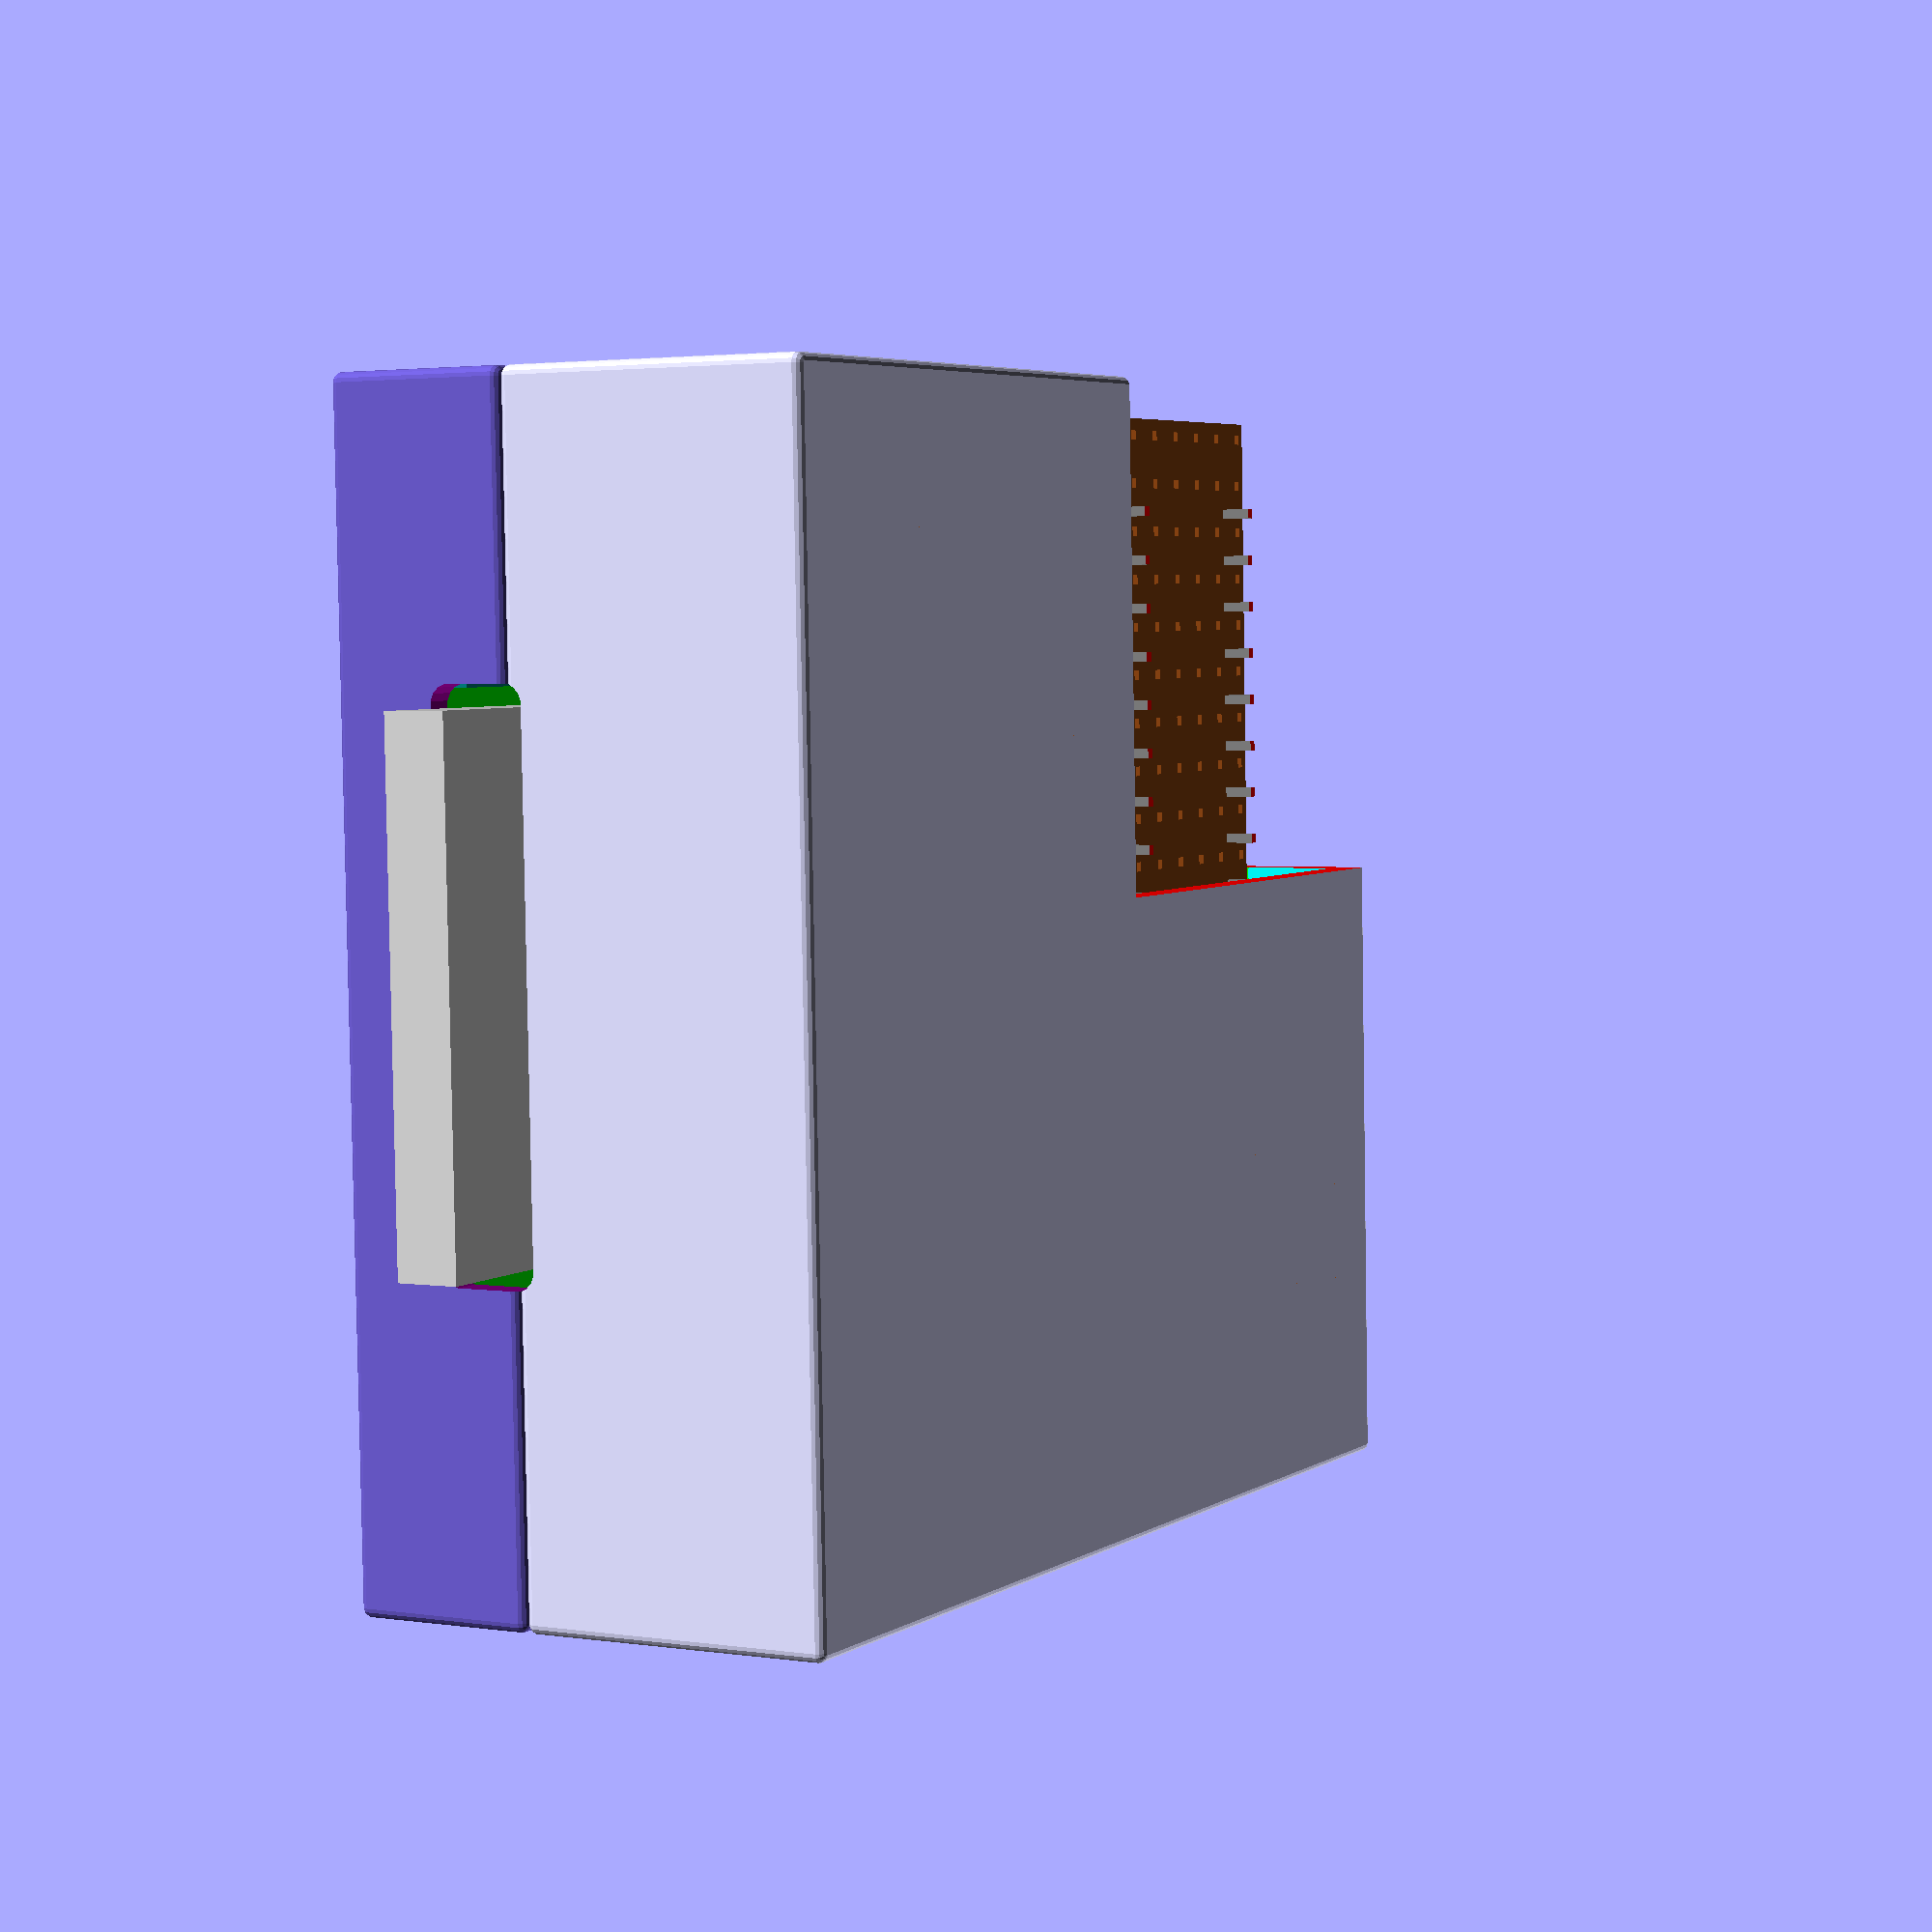
<openscad>
gap=0.1;
wall=1.5;

header_x=2.54;
header_y=2.54;
header_z=2.54;

//TFT specifics
qd_pcb_X=53.47;
qd_pcb_Y=44.96;
qd_pcb_Z=1.5;
qd_pcb_lift= 8.6+gap+header_z;   //11.24

qd_lcd_Z=3;

//Arduino board dimensions
ard_X=33;
ard_Y=18;
ard_Z=1.5;


//Base PCB dimensions
base_pcb_X=53.47;   //55
base_pcb_Y=55.88;   //57
base_pcb_Z=1.5;

pcb_padding=1;

//Case specifics
case_lwr_void=5;
case_lwr_split=7.9;
case_rounding=0.5;


$fn= $preview ? 16 : 32;

//Location of port cutouts
usb_cutout=[55,21.75+2.54*5,6.5-2.54/2];
sd_cutout=[27.5,0,9.5];
ribbon_cutout=[26.5,45+2.54*5,6.5+0.8];

//2.66 to tall, before lcd pcb lift adjust
//real lcd pcb lifft: 11.30
 
                
if ($preview)
{
    //color("cyan",0.8)    %case_lower();
    translate([0,0,-0]) case_lower();
    
    //color("cyan",0.8)    %case_upper();
    translate([0,0,0]) case_upper();
    
    translate([0,2.54*4,0]) spacer();

    internals();
    
}
else
{
    //3d print layout
    translate([0,0,case_lwr_void+3])    case_lower();
    translate([65,55,17.2375])    rotate([180,0,0])   case_upper();
    translate([0,65,-gap])    spacer();
    translate([65,80,17.25])    rotate([180,0,0])   button_cap();
}




//top
module case_upper()
{

    
    difference()
    {
        color("SlateBlue")
        union()
        {
            translate([-wall-pcb_padding,-wall-pcb_padding,case_lwr_split])
            roundcube(base_pcb_X+wall*2+pcb_padding*2, base_pcb_Y+wall*2+pcb_padding*2, qd_pcb_lift + qd_lcd_Z - case_lwr_split + 1.5 + wall, case_rounding, false);
                
         }
        union()
        {
                        
            //section
//            if ($preview)
//                color("red")
//                    translate([30,30,-25])
//                    cube([60,60,50]);
            
            //USB plug hole
            translate(usb_cutout)
                color("purple")
                roundcube(10,12,8,1,true);
            //SD card hole
            translate(sd_cutout)
                color("purple")
                roundcube(28,10,5,1,true);     

            //Upper void
            color("lime")
                translate([-gap-pcb_padding, -gap-pcb_padding,case_lwr_split-gap])
                cube([base_pcb_X+gap*2+pcb_padding*2, base_pcb_Y+gap*2+pcb_padding*2, case_lwr_split]);     
   
            //lcd cutout
            grid(0,4)
                translate([3.6,6.2,qd_pcb_lift + qd_lcd_Z - case_lwr_split + 9])
                roundcube(38,32,20,1,false);        
            
            //led cutout
            grid(2,2)
                translate([2.54/-2,2.54/-2,qd_pcb_lift + qd_lcd_Z - case_lwr_split + 9 - gap])
                cube([5.4,2.4,10+wall]);
            
            //Button cutout
            grid(15,1)
                translate([2.2,-0.6,qd_pcb_lift + qd_lcd_Z - case_lwr_split + 9 - gap])
                roundcube(8.35,6.3,10+wall,0.6,false);
            grid(15,1)
                translate([2.2-1,-0.6-1,qd_pcb_lift + qd_lcd_Z - case_lwr_split + 9 - gap+wall/2])
                roundcube(10.35,8.3,10+wall,1,false);
                
            //"Consolas:style=Bold"
            //Text
            translate([-0.1+24,-0.3+13.5,qd_pcb_lift + qd_lcd_Z - case_lwr_split + 10 - gap + 0.5])
                linear_extrude(20)
                text("Smartport SD",font="Consolas:style=Bold",size=5,halign="center",valign="center");
        }
    }

    
    //Lugs
    color("blue")
        translate([0.4-pcb_padding,0.7,5])
        cube([1.5,9.1,qd_pcb_lift + qd_lcd_Z - case_lwr_split+5]);

    color("green")
        translate([-1.2-pcb_padding,0.7,8])
        cube([2,9.1,qd_pcb_lift + qd_lcd_Z - case_lwr_split+2]);

    color("red")
        translate([1-pcb_padding,9.8,5])
        rotate([90,0,0])
        cylinder(r=1.5,h=9.1);

    color("blue")
        translate([base_pcb_X-1.2-1.0+pcb_padding,0.7,5])
        cube([1.5,9.1,qd_pcb_lift + qd_lcd_Z - case_lwr_split+5]);

    color("green")
        translate([base_pcb_X-1.2-0.5+pcb_padding,0.7,8])
        cube([2,9.1,qd_pcb_lift + qd_lcd_Z - case_lwr_split+2]);

    color("red")
        translate([base_pcb_X-1.2+pcb_padding,9.8,5])
        rotate([90,0,0])
        cylinder(r=1.5,h=9.1);
    
    
}//
//bottom
module case_lower()
{
    difference()
    {
        union()
        {
            translate([-wall-pcb_padding,-wall-pcb_padding,-wall-case_lwr_void-base_pcb_Z])
            roundcube(base_pcb_X+wall*2+pcb_padding*2,base_pcb_Y+wall*2+pcb_padding*2, case_lwr_split + case_lwr_void + wall + base_pcb_Z,case_rounding,false);
            
           
        }
        union()
        {
            //pcb shelf void
            color("lime")
            translate([-gap-pcb_padding,-gap-pcb_padding,-base_pcb_Z-gap])
            cube([base_pcb_X+gap*2+pcb_padding*2, base_pcb_Y+gap*2+pcb_padding*2, 10]);
            
            //void
            color("cyan")
            translate([-gap-pcb_padding,2.54-pcb_padding,-case_lwr_void-base_pcb_Z])
            cube([base_pcb_X+gap*2+pcb_padding*2, base_pcb_Y-2.54*2+pcb_padding*2, 10]);
            
            color("cyan")
            translate([2.54-pcb_padding,-gap-pcb_padding,-case_lwr_void-base_pcb_Z])
            cube([base_pcb_X-2.54*2+pcb_padding*2, base_pcb_Y+gap*2+pcb_padding*2, 10]);
            
            //section
            if ($preview)
                color("red")
                    translate([30,30,-25])
                    cube([60,60,50]);

            
            //USB plug hole
            translate(usb_cutout)
                color("purple")
                roundcube(10,12,8,1,true);
            //SD card hole
            translate(sd_cutout)
                color("purple")
                roundcube(28,10,5,1,true);
                
            //Drive Ribbon
            translate(ribbon_cutout)
                color("purple")
                translate([0,0,-5.5])
                roundcube(50,10,4,0.4,true);      
            
            //Lug cutouts
            color("red")
                    translate([1-pcb_padding,10,5])
                        rotate([90,0,0])
                        cylinder(r=1.7,h=9.5);
            color("red")
                    translate([base_pcb_X-1+pcb_padding,10,5])
                        rotate([90,0,0])
                        cylinder(r=1.7,h=9.5);
                        
            translate([base_pcb_X/2,base_pcb_Y+pcb_padding+wall-0.5,-3])
                rotate([90,0,180])
                linear_extrude(200)
                text("1 ------------- 19",font="Consolas:style=Bold",size=4,halign="center",valign="center");
                        
        }
    }

}//

//spacer
module spacer()
{
    color("red")
    translate([0,0,gap])
    difference()
    {
        union()
        {
            translate([3,gap,0])     cube([10,5,qd_pcb_lift-gap*2]);
            translate([3+10,gap,0])  cube([30,5,qd_pcb_lift-5]);
            translate([3+40,gap,0])  cube([10,5,qd_pcb_lift-gap*2]);

            translate([3,35,0])      cube([50,5,qd_pcb_lift-gap*2]);

            translate([3,gap,0])     cube([2.54,40,qd_pcb_lift-gap*2]);
            
            translate([5,2.4,qd_pcb_lift-0.5])     cylinder(r=1.2,h=qd_pcb_Z+0.5);
            translate([5+45,2.4,qd_pcb_lift-0.5])  cylinder(r=1.2,h=qd_pcb_Z+0.5);
        }
        union()
        {
            translate([38,0,0])      cube([20,3,5]);
            
                color("purple")
    translate([3+5,34,qd_pcb_lift-gap*2-5])
    cube([15,7,5.1]);
        }
    }
    

    


}//



module grid(x=0,y=0,z=0)
{
    translate([2.54/2+2.54*x,2.54/2+2.54*y,2.54*z])
    children();
}

//PCB and internal components
module internals()
{
    
    difference()
    {
        union()
        {
            //Base PCB
            color("SaddleBrown")
            translate([-pcb_padding,-pcb_padding,-base_pcb_Z])
            pcb(base_pcb_X+pcb_padding*2,base_pcb_Y+pcb_padding*2,base_pcb_Z);

            //TFT header/ribbon
            grid(0,5)  pinsocket(1,16,1);
            //Smart Port Ribbon
            grid(1,21) pinheader(19,1,1);

            //Screen
            grid(0,4) tft_sd();

            //Micro
            grid(8,10,1)  ArduinoMicro();
            grid(8,10)    pinheader(12,1,1);
            grid(8,16)    pinheader(12,1,1);

            //resistors
            grid(2,10) resistor(90,"red","purple","red");
            grid(2,11) resistor(90,"red","purple","red");
            grid(2,12) resistor(90,"red","purple","red");
            grid(2,14) resistor(90,"red","purple","red");
            grid(2,15) resistor(90,"red","purple","red");

            grid(4,2)  resistor(90,"brown","black","brown");

            grid(2,2)  translate([0,0,8.50 + wall])   led_flat();
            grid(15,1) push_button();            
        }
        
        //trim leads
        color("red")
            translate([0,0,-25-3])
            cube([200,200,50],true);
    }
    

  
} 

/******************************************************
*******************************************************
**                                                   **
** Components                                        **
**                                                   **
*******************************************************
*******************************************************/

module ArduinoMicro(rotation=0)
{
    //Arduino Micro
    rotate([0,0,-rotation])
    translate([2.54/-2,2.54/-2,0])
    union()
    {
        color("darkblue")    
            cube([ard_X,ard_Y,ard_Z]);

        translate([29,(ard_Y-7.6)/2,ard_Z])
            color("grey")
            cube([5.7,7.6,2]);
        
        color("black")
        translate([15,ard_Y/2,ard_Z+0.5])
        rotate([0,0,45])
        cube([7,7,1],true);
        
        color("silver")
        translate([5,ard_Y/2,ard_Z])    
        roundcube(3,5,2,0.5,true);
    }
}//
module tft_sd()
{
    //screen
    translate([2.54/-2,2.54/-2,qd_pcb_lift])
    union()
    {
        translate([0,0.4,0])
        union()
        {
            difference()
            {
                union()
                {
                    color("MidnightBlue")
                    cube([qd_pcb_X,qd_pcb_Y,qd_pcb_Z]);
                    

                    translate([3.4,5.6,qd_pcb_Z])
                    union()
                    {
                        difference()
                        {
                            color("white")
                            roundcube(46.9,34.73,qd_lcd_Z,0.2,false);

                            color("blue")
                            translate([1.5,1.5,1])
                            cube([42,32,2.5]);                        
                        }
                        color("black")
                            translate([1.5,1.5,1])
                            cube([38,32,2]);                        
                    }
                }
                translate([0,0,-5])   
                union()
                {
                    translate([5,2,0])                    cylinder(r=1.45,h=10);
                    translate([5,qd_pcb_Y-2,0])           cylinder(r=1.45,h=10);
                    translate([qd_pcb_X-2,2,0])           cylinder(r=1.45,h=10);
                    translate([qd_pcb_X-2,qd_pcb_Y-2,0])  cylinder(r=1.45,h=10);
                }
            }
            //sd card slot
            color("lightgrey")
            translate([14.37,-17.8,-3.2])
            cube([26,36,3.2]);
        }

        
        //header
        translate([0,0,-header_z])
        grid(0,1) pinheader(1,16,1);
    }
}//

module pinheader(x=1, y=1, z=1)
{
    top_len=2.8;
    bot_len=5.8;
    
    color("black")
    translate([2.54/-2 + header_x*x/2, 2.54/-2 + header_y*y/2,header_z*z/2])
    cube([header_x*x,header_y*y,header_z*z],true);

    for (i =[0:x-1])
    for (j =[0:y-1])
    translate([i*2.54, j*2.54, (header_z+bot_len+top_len)/2-bot_len])
    color("grey")
    cube([0.5,0.5,header_z+bot_len+top_len],true);

}//
module pinsocket(x=1, y=1, z=2)
{
    top_len=8.6;
    bot_len=2.54;
    
    color("black")
    translate([2.54/-2 + header_x*x/2, 2.54/-2 + header_y*y/2,top_len/2])
    cube([header_x*x,header_y*y,top_len],true);

    for (i =[0:x-1])
    for (j =[0:y-1])
    translate([i*2.54, j*2.54,bot_len/-2])
    color("grey")
    cube([0.5,0.5,bot_len],true);

}//
module resistor(rotation=0,c1="brown",c2="black",c3="red")
{
    //Resistor_THT:R_Axial_DIN0207_L6.3mm_D2.5mm_P10.16mm_Horizontal
    $fn=50;
    rotate([0,0,rotation])
    union()
    {
        translate([0,0,2.5/2])
        rotate([90,0,0])
        union()
        {

            translate([0,0,(10.16-6.3)/2])
            union()
            {   //6.3
                color("BurlyWood")    translate([0,0,0])  cylinder(r=2.45/2,h=6.3);
                color(c1)       translate([0,0,0.5])  cylinder(r=2.5/2,h=1);
                color(c2)       translate([0,0,2])  cylinder(r=2.5/2,h=1);
                color(c3)       translate([0,0,3.5])  cylinder(r=2.5/2,h=1);
            }
            color("grey")
                cylinder(r=0.25,h=10.16);
        }
        translate([0,0,-2])
            color("grey")
            cylinder(r=0.25,h=2.5/2+2);
        translate([0,0,-2])
            color("grey")
            translate([0,-10.16,0])
            cylinder(r=0.25,h=2.5/2+2);
    }
}//


module roundcube(x=10,y=10,z=10,rad=0.2,centered=false)
{
    a=x/2-rad;
    b=y/2-rad;
    c=z/2-rad;
    
    if (centered==true)
    {
        hull()
        {
            translate([a,b,c]) sphere(r=rad);
            translate([-a,b,c]) sphere(r=rad);
            translate([a,-b,c]) sphere(r=rad);
            translate([-a,-b,c]) sphere(r=rad);
            translate([a,b,-c]) sphere(r=rad);
            translate([-a,b,-c]) sphere(r=rad);
            translate([a,-b,-c]) sphere(r=rad);
            translate([-a,-b,-c]) sphere(r=rad);
        }
    }    
    else
    {
        translate([x/2,y/2,z/2])
        hull()
        {
            translate([a,b,c]) sphere(r=rad);
            translate([-a,b,c]) sphere(r=rad);
            translate([a,-b,c]) sphere(r=rad);
            translate([-a,-b,c]) sphere(r=rad);
            translate([a,b,-c]) sphere(r=rad);
            translate([-a,b,-c]) sphere(r=rad);
            translate([a,-b,-c]) sphere(r=rad);
            translate([-a,-b,-c]) sphere(r=rad);
        }
    }        
}//

module led_flat(rotation=0)
{
    translate([-0.25,-0.25,0])
    rotate([0,0,-rotation])
    union()
    {
        color("LimeGreen")
        translate([2.54/-2+0.4,2.54/-2,0])
        union()
        {
            cube([5.06, 2.85, 0.73]);

            translate([0,(2.85-1.95)/2,0])
            cube([4.93,1.95,7.21]);
        }

        color("lightgrey")
        union()
        {
            translate([0,0,-27.4])
            cube([0.5,0.5,27.4]);
            translate([2.54,0,-28.5])
            cube([0.5,0.5,28.5]);
        }
    }    
}//

module pcb(x,y,z)
{
    
    difference()
    {
        cube([x,y,z]);
 
        union()
        {
            for (i =[2.54/2:2.54:x])
                for (j =[2.54/2:2.54:y])
                    translate([i,j,0])
                        cube([0.5,0.5,20],true);
                        //cylinder(r=0.5,h=20);
            
        }
    } 
}//


module push_button(rotation=0,cap=true)
{
    translate([0.35,-3.46,0])
    union()
    {
        difference()
        {
            color("black")
            cube([12,12,3.3]);
            
            translate([6,6,0])
            for (i=[0:90:360])
                color("red")
                rotate([0,0,i])
                translate([7,7,2])
                rotate([0,0,45])
                cube([5,5,5],true);
        }
        
        color("DarkOrange")
        translate([6,6,3.3])
        cylinder(r=6.82/2,h=1);

        color("DarkOrange")
        translate([6,6,3.3+1+0.5])
        cube([2.5,2.5,1],true);

        color("DarkOrange")
        translate([6,6,3.3+1 + 1 + 1])
        cube([3.78,3.78,2],true);
        
        color("grey")
        union()
        {
            translate([-0.35,(12-5.08)/2,0])  cube([0.5,0.5,5],true);
            translate([-0.35,(12-5.08)/2+5.08,0])  cube([0.5,0.5,5],true);
            translate([12.35,(12-5.08)/2,0])  cube([0.5,0.5,5],true);
            translate([12.35,(12-5.08)/2+5.08,0])  cube([0.5,0.5,5],true);
        }
        
        if (cap)
        {
            button_cap();
        }
    }   
}

module button_cap()
{
    translate([0,0,gap])
    difference()
    {
        color("teal")
        translate([6,6,3.3+1+2.54])
        union()
        {
/*
            cylinder(r=11.5/2,h=5.78);
            cylinder(r=12.96/2,h=1.37);
            translate([0,0,2.54/-2])
            cube([5.5,5.5,2.54],true);
*/
            translate([0,0,(9+2.46-gap*2 + wall)/2-2.45])
            roundcube(8,6,9+2.46-gap*2 + wall,0.5,true);
            translate([0,0,2.54/-2])
            cube([5.5,5.5,2.54],true);
            
            translate([0,0,3.5+1.23+(10+2.46-gap*2)/2-3-gap*2])
            cube([9,7,2],true);
         }
         union()
         {

            color("DarkOrange")
                translate([6,6,3.3+1 + 1 + 1 - 1.1])
                cube([3.78+gap*2,3.78+gap*2,4.1],true);
            
            if ($preview)
                color("red")
                translate([5,-5,0])    
                cube([10,10,20]);
             
        }   
     } 
     

}

</openscad>
<views>
elev=357.5 azim=271.9 roll=118.4 proj=p view=wireframe
</views>
